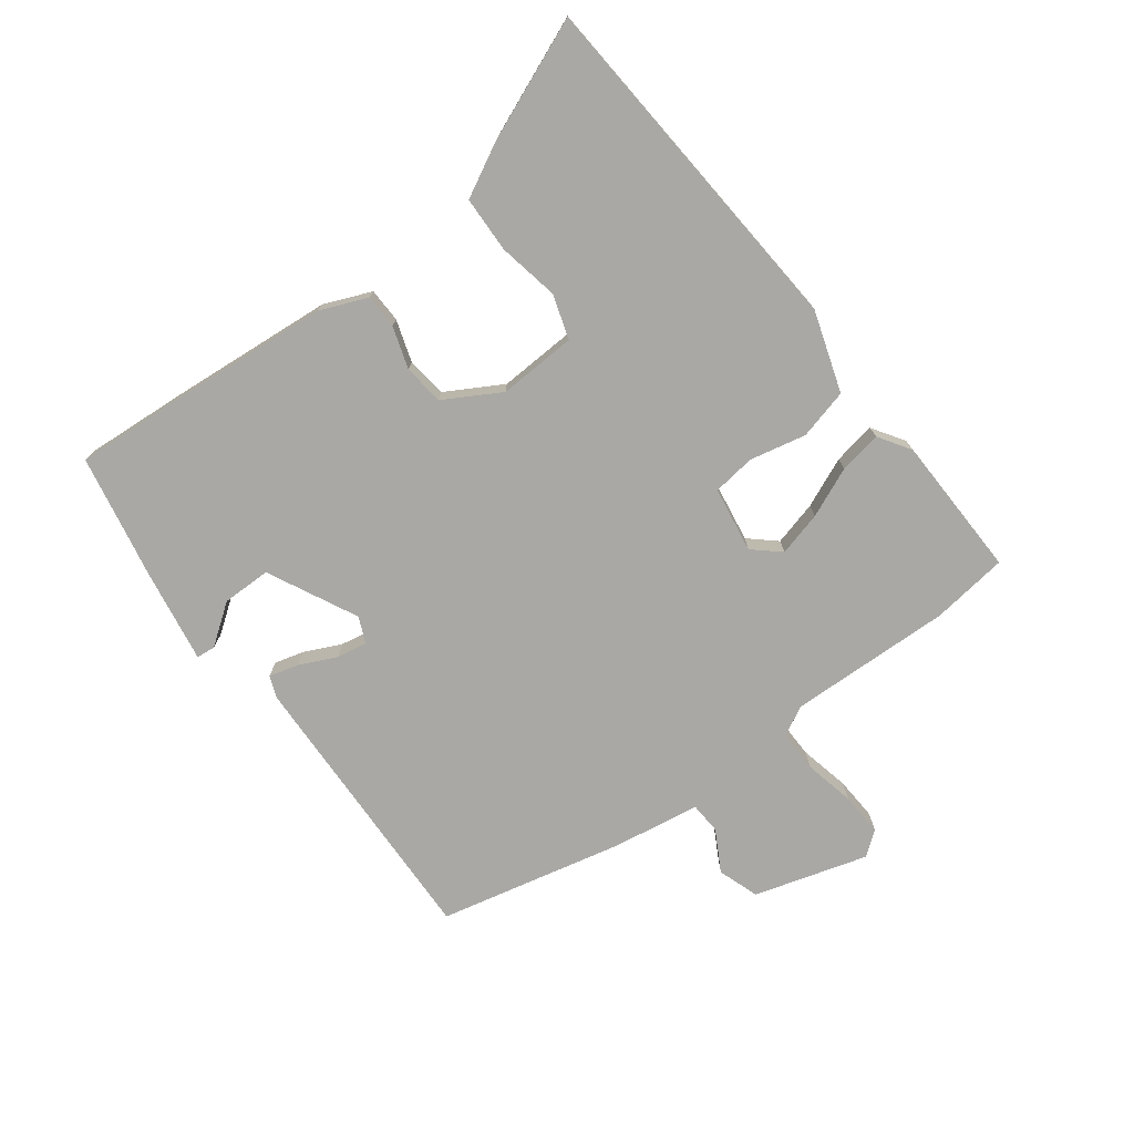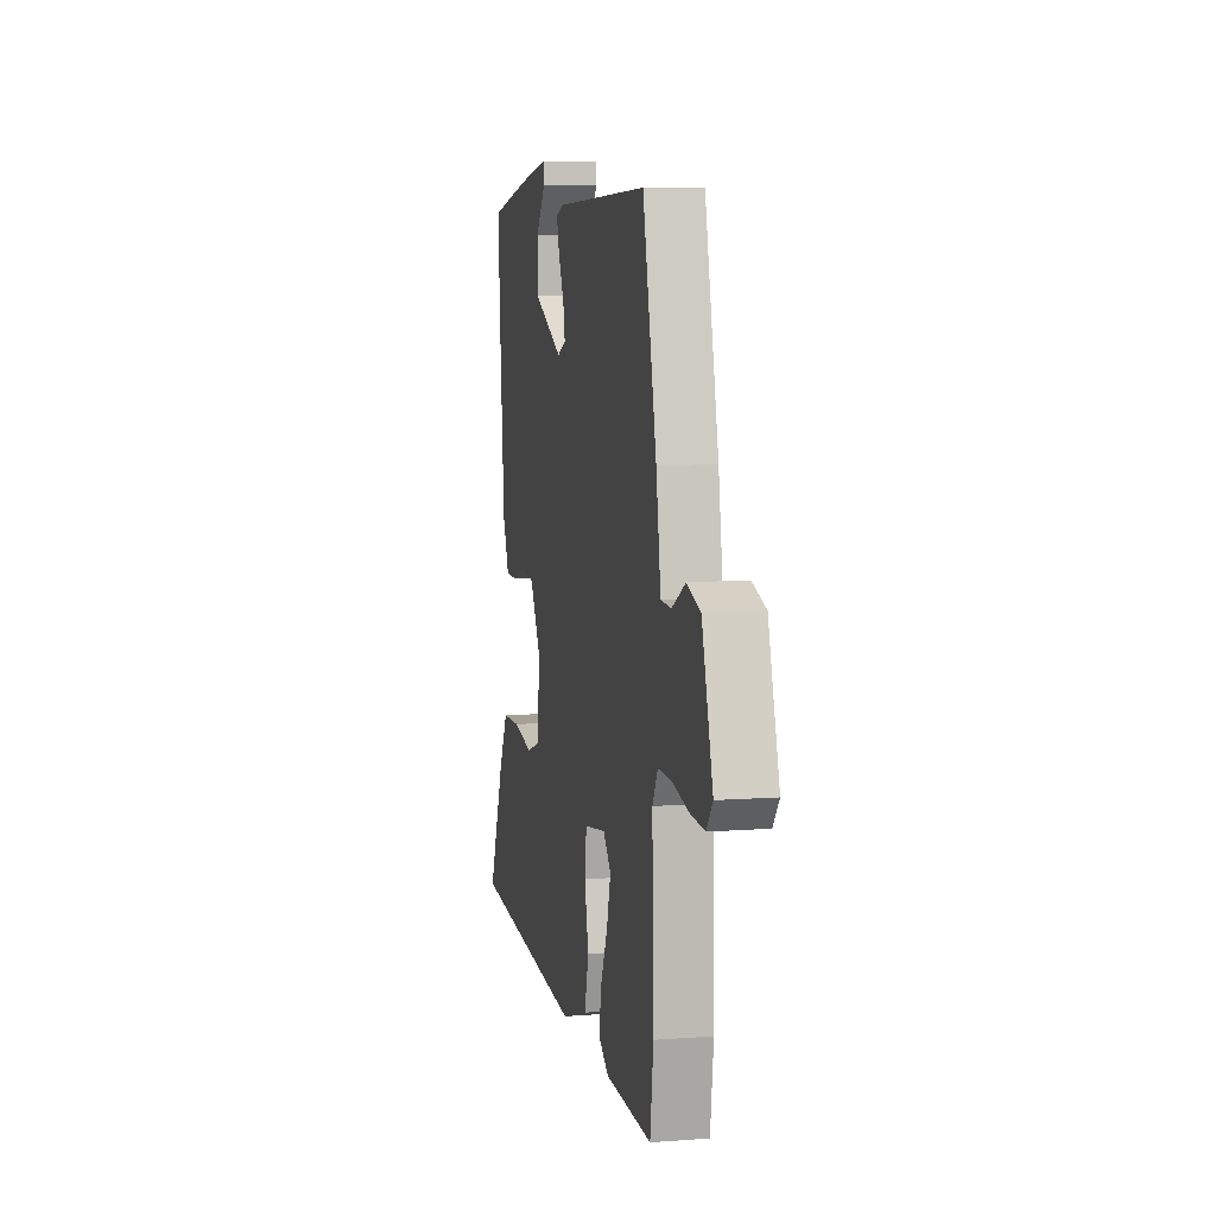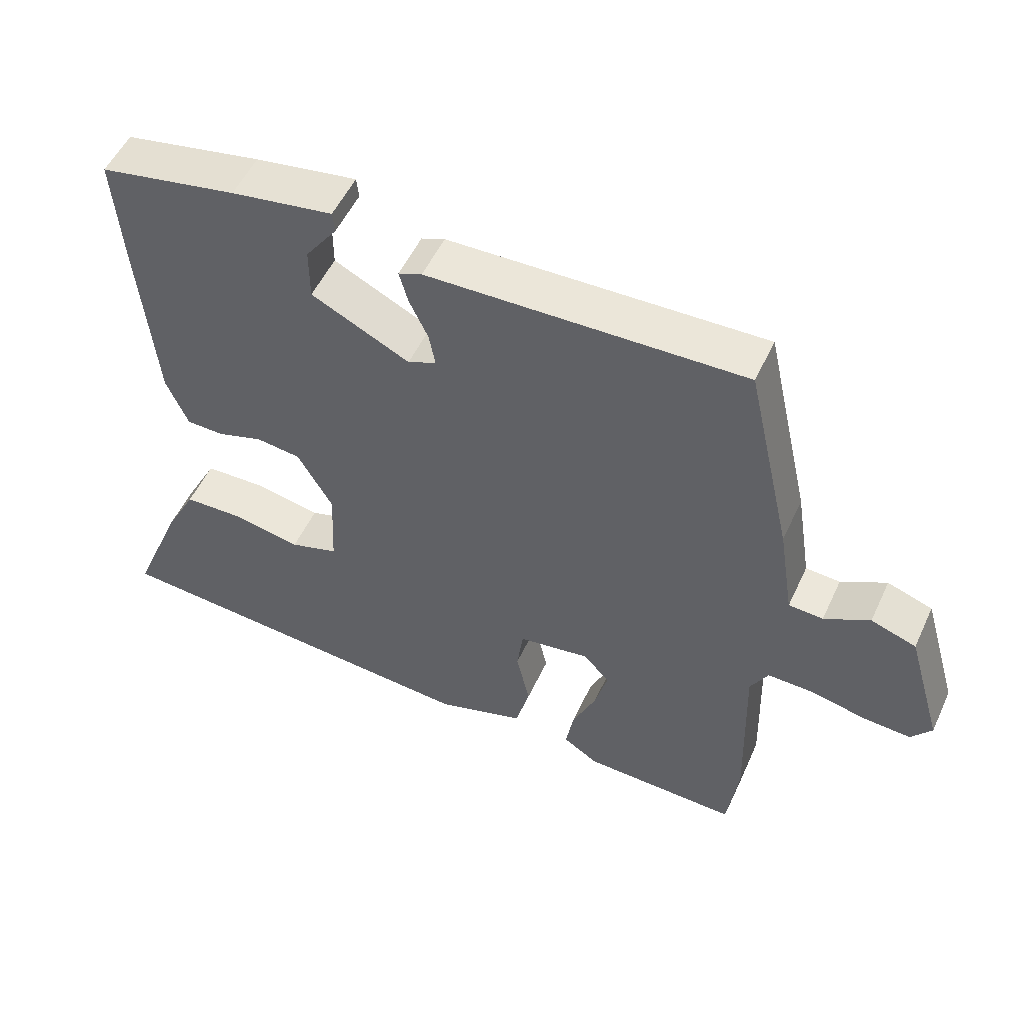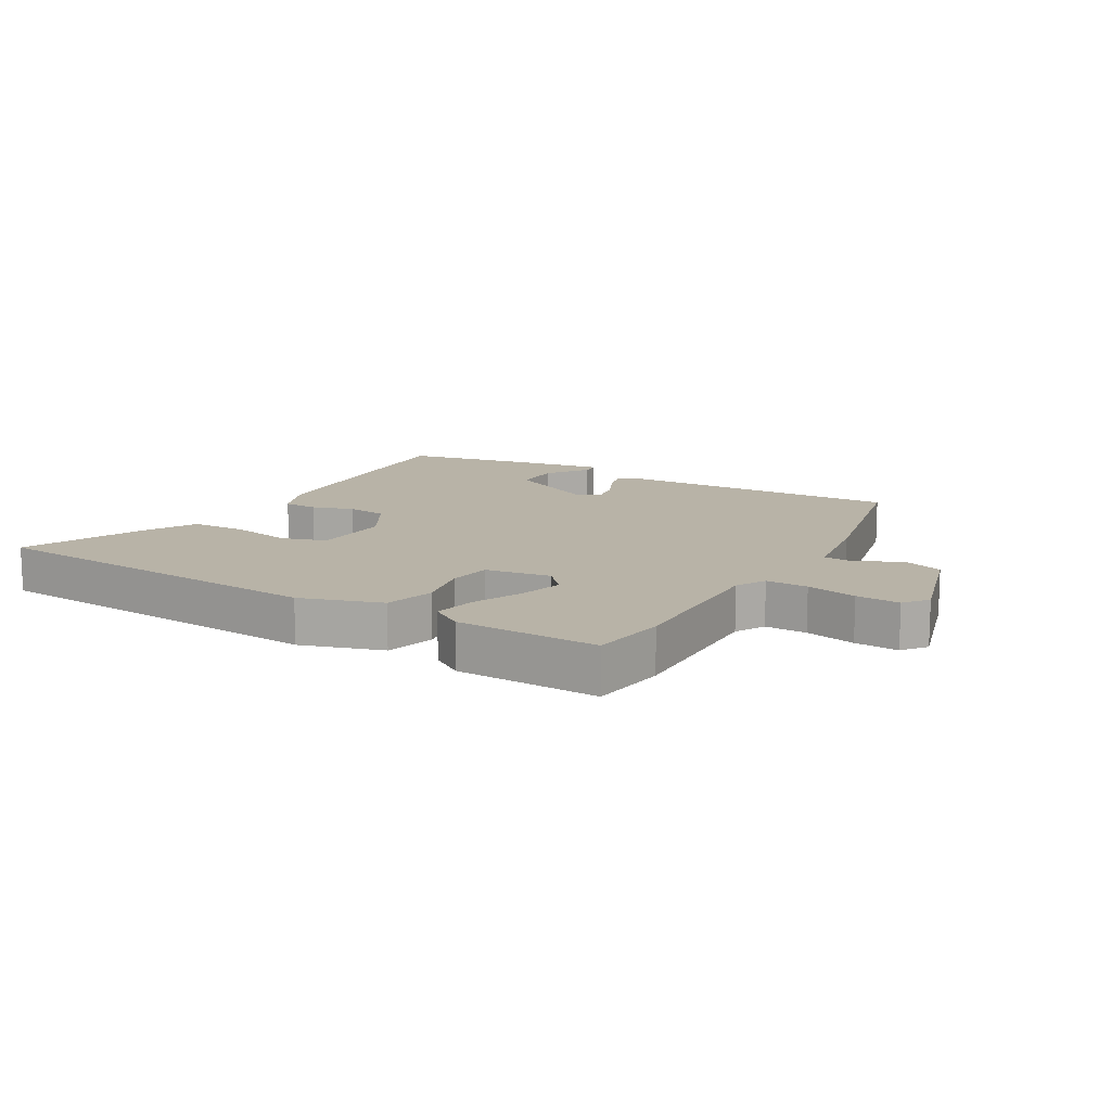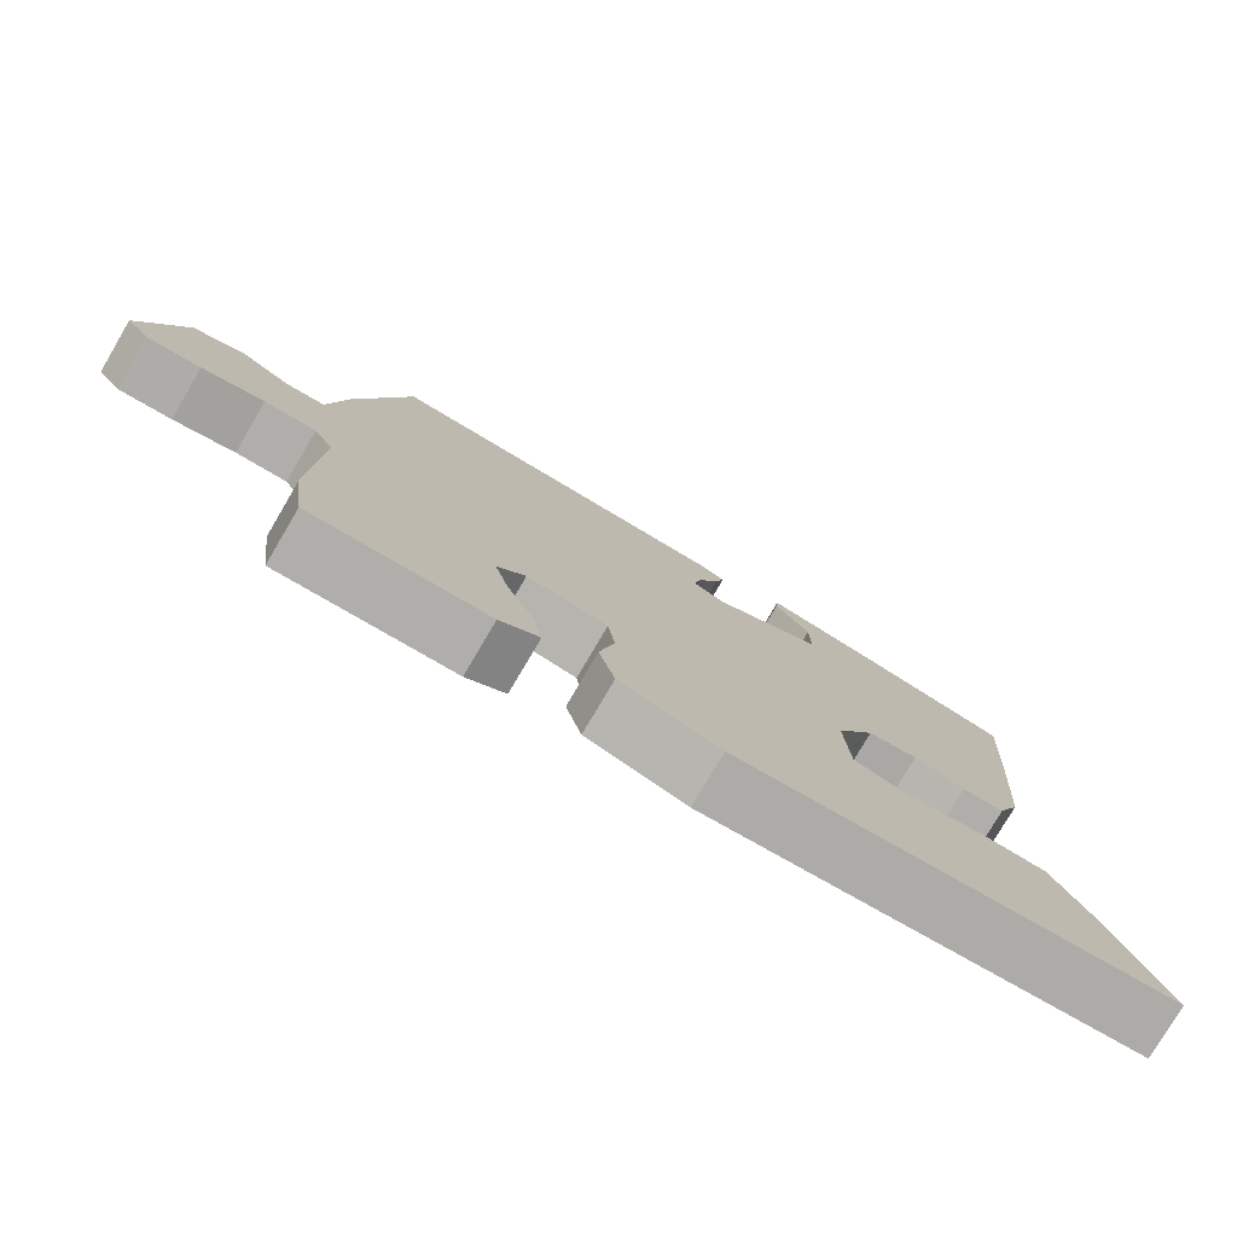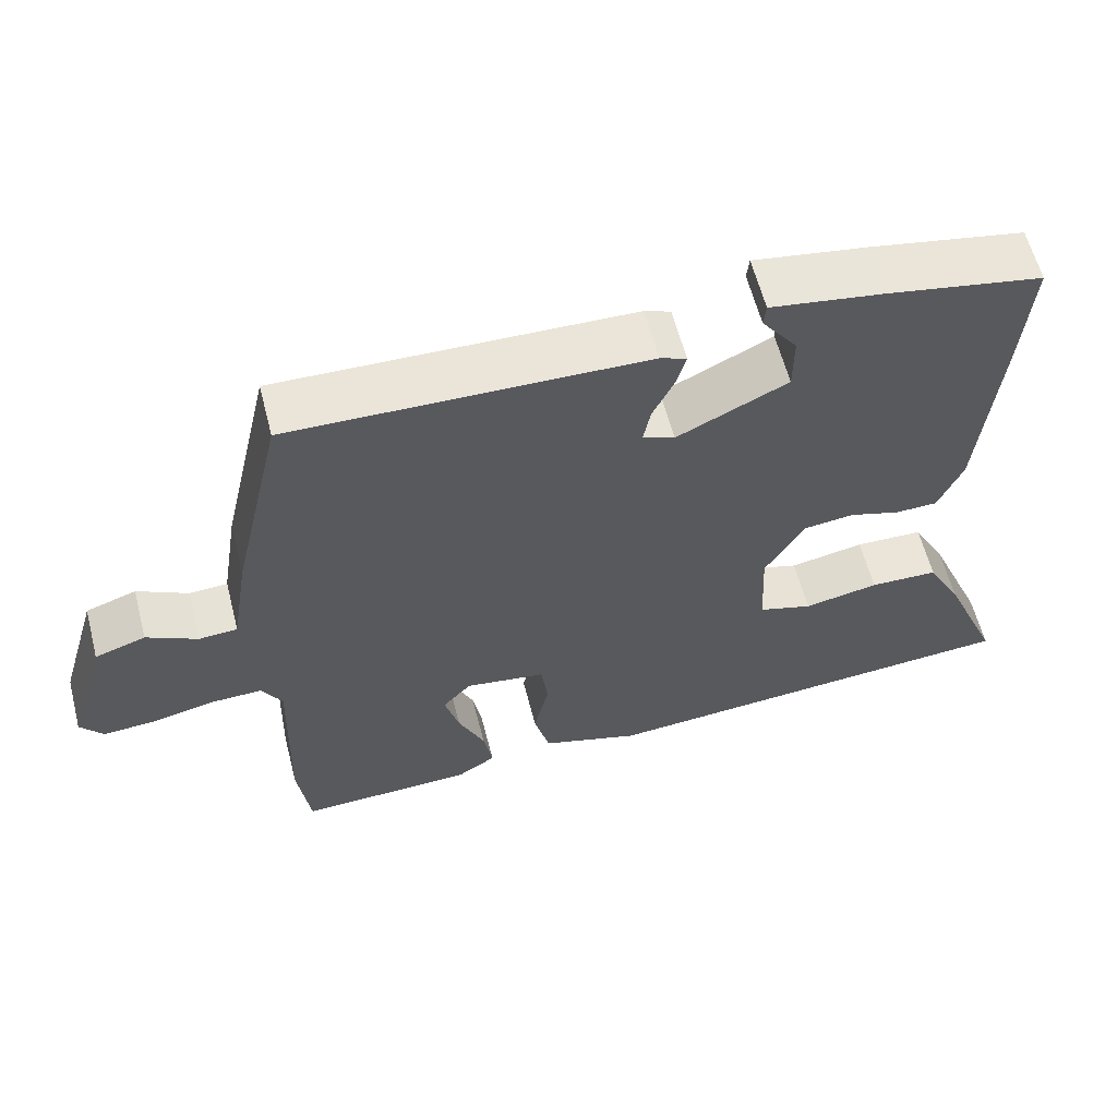
<metadata>
{"format":"obj","ext":"obj","renderer":"f3d","projection":"perspective","resolution":1024,"background":"white","views":[{"elev":-74.9,"azim":126.9,"up":"+Y"},{"elev":7.9,"azim":-101.9,"up":"+Z"},{"elev":53.1,"azim":-155.4,"up":"+Z"},{"elev":12.9,"azim":-149.5,"up":"+Y"},{"elev":-78.2,"azim":-30.5,"up":"+Z"},{"elev":61.0,"azim":-14.5,"up":"+Z"}]}
</metadata>
<code>
v -0.45 0.07 0.531
v 0.017 0.07 0.516
v 0.052 0.07 0.502
v 0.039 0.07 0.454
v 0.011 0.07 0.394
v 0.002 0.07 0.345
v 0.044 0.07 0.326
v 0.19 0.07 0.398
v 0.19 0.07 0.478
v 0.143 0.07 0.543
v 0.146 0.07 0.574
v 0.297 0.07 0.549
v 0.501 0.07 0.509
v 0.489 0.07 0.34
v 0.466 0.07 0.073
v 0.434 0.07 -0.004
v 0.378 0.07 -0.005
v 0.31 0.07 0.017
v 0.244 0.07 0.009
v 0.192 0.07 -0.082
v 0.198 0.07 -0.209
v 0.27 0.07 -0.232
v 0.369 0.07 -0.213
v 0.46 0.07 -0.216
v 0.506 0.07 -0.304
v 0.585 0.07 -0.497
v 0.01 0.07 -0.539
v -0.122 0.07 -0.496
v -0.143 0.07 -0.414
v -0.123 0.07 -0.323
v -0.132 0.07 -0.253
v -0.239 0.07 -0.236
v -0.277 0.07 -0.279
v -0.258 0.07 -0.351
v -0.223 0.07 -0.432
v -0.211 0.07 -0.501
v -0.263 0.07 -0.535
v -0.495 0.07 -0.541
v -0.511 0.07 -0.416
v -0.503 0.07 -0.15
v -0.529 0.07 -0.102
v -0.597 0.07 -0.103
v -0.679 0.07 -0.121
v -0.75 0.07 -0.125
v -0.78 0.07 -0.086
v -0.726 0.07 0.098
v -0.659 0.07 0.121
v -0.592 0.07 0.084
v -0.541 0.07 0.087
v -0.518 0.07 0.231
v -0.45 0 0.531
v 0.017 0 0.516
v 0.052 0 0.502
v 0.039 0 0.454
v 0.011 0 0.394
v 0.002 0 0.345
v 0.044 0 0.326
v 0.19 0 0.398
v 0.19 0 0.478
v 0.143 0 0.543
v 0.146 0 0.574
v 0.297 0 0.549
v 0.501 0 0.509
v 0.489 0 0.34
v 0.466 0 0.073
v 0.434 0 -0.004
v 0.378 0 -0.005
v 0.31 0 0.017
v 0.244 0 0.009
v 0.192 0 -0.082
v 0.198 0 -0.209
v 0.27 0 -0.232
v 0.369 0 -0.213
v 0.46 0 -0.216
v 0.506 0 -0.304
v 0.585 0 -0.497
v 0.01 0 -0.539
v -0.122 0 -0.496
v -0.143 0 -0.414
v -0.123 0 -0.323
v -0.132 0 -0.253
v -0.239 0 -0.236
v -0.277 0 -0.279
v -0.258 0 -0.351
v -0.223 0 -0.432
v -0.211 0 -0.501
v -0.263 0 -0.535
v -0.495 0 -0.541
v -0.511 0 -0.416
v -0.503 0 -0.15
v -0.529 0 -0.102
v -0.597 0 -0.103
v -0.679 0 -0.121
v -0.75 0 -0.125
v -0.78 0 -0.086
v -0.726 0 0.098
v -0.659 0 0.121
v -0.592 0 0.084
v -0.541 0 0.087
v -0.518 0 0.231
f 3 4 5
f 2 3 5
f 1 2 5
f 50 1 5
f 49 50 5
f 46 47 48
f 45 46 48
f 44 45 48
f 43 44 48
f 42 43 48
f 41 42 48 49
f 49 5 6
f 41 49 6
f 40 41 6
f 38 39 40
f 37 38 40
f 36 37 40
f 35 36 40
f 34 35 40
f 33 34 40
f 40 6 7
f 33 40 7
f 32 33 7
f 28 29 30
f 27 28 30
f 26 27 30
f 25 26 30
f 24 25 30
f 23 24 30
f 22 23 30
f 21 22 30 31
f 31 32 7
f 21 31 7
f 20 21 7
f 16 17 18
f 15 16 18
f 14 15 18
f 13 14 18
f 12 13 18
f 12 18 19
f 9 10 11 12
f 12 19 20
f 9 12 20
f 8 9 20
f 7 8 20
f 55 54 53
f 55 53 52
f 55 52 51
f 55 51 100
f 55 100 99
f 98 97 96
f 98 96 95
f 98 95 94
f 98 94 93
f 98 93 92
f 99 98 92 91
f 56 55 99
f 56 99 91
f 56 91 90
f 90 89 88
f 90 88 87
f 90 87 86
f 90 86 85
f 90 85 84
f 90 84 83
f 57 56 90
f 57 90 83
f 57 83 82
f 80 79 78
f 80 78 77
f 80 77 76
f 80 76 75
f 80 75 74
f 80 74 73
f 80 73 72
f 81 80 72 71
f 57 82 81
f 57 81 71
f 57 71 70
f 68 67 66
f 68 66 65
f 68 65 64
f 68 64 63
f 68 63 62
f 69 68 62
f 62 61 60 59
f 70 69 62
f 70 62 59
f 70 59 58
f 70 58 57
f 1 51 52 2
f 2 52 53 3
f 3 53 54 4
f 4 54 55 5
f 5 55 56 6
f 6 56 57 7
f 7 57 58 8
f 8 58 59 9
f 9 59 60 10
f 10 60 61 11
f 11 61 62 12
f 12 62 63 13
f 13 63 64 14
f 14 64 65 15
f 15 65 66 16
f 16 66 67 17
f 17 67 68 18
f 18 68 69 19
f 19 69 70 20
f 20 70 71 21
f 21 71 72 22
f 22 72 73 23
f 23 73 74 24
f 24 74 75 25
f 25 75 76 26
f 26 76 77 27
f 27 77 78 28
f 28 78 79 29
f 29 79 80 30
f 30 80 81 31
f 31 81 82 32
f 32 82 83 33
f 33 83 84 34
f 34 84 85 35
f 35 85 86 36
f 36 86 87 37
f 37 87 88 38
f 38 88 89 39
f 39 89 90 40
f 40 90 91 41
f 41 91 92 42
f 42 92 93 43
f 43 93 94 44
f 44 94 95 45
f 45 95 96 46
f 46 96 97 47
f 47 97 98 48
f 48 98 99 49
f 49 99 100 50
f 50 100 51 1

</code>
